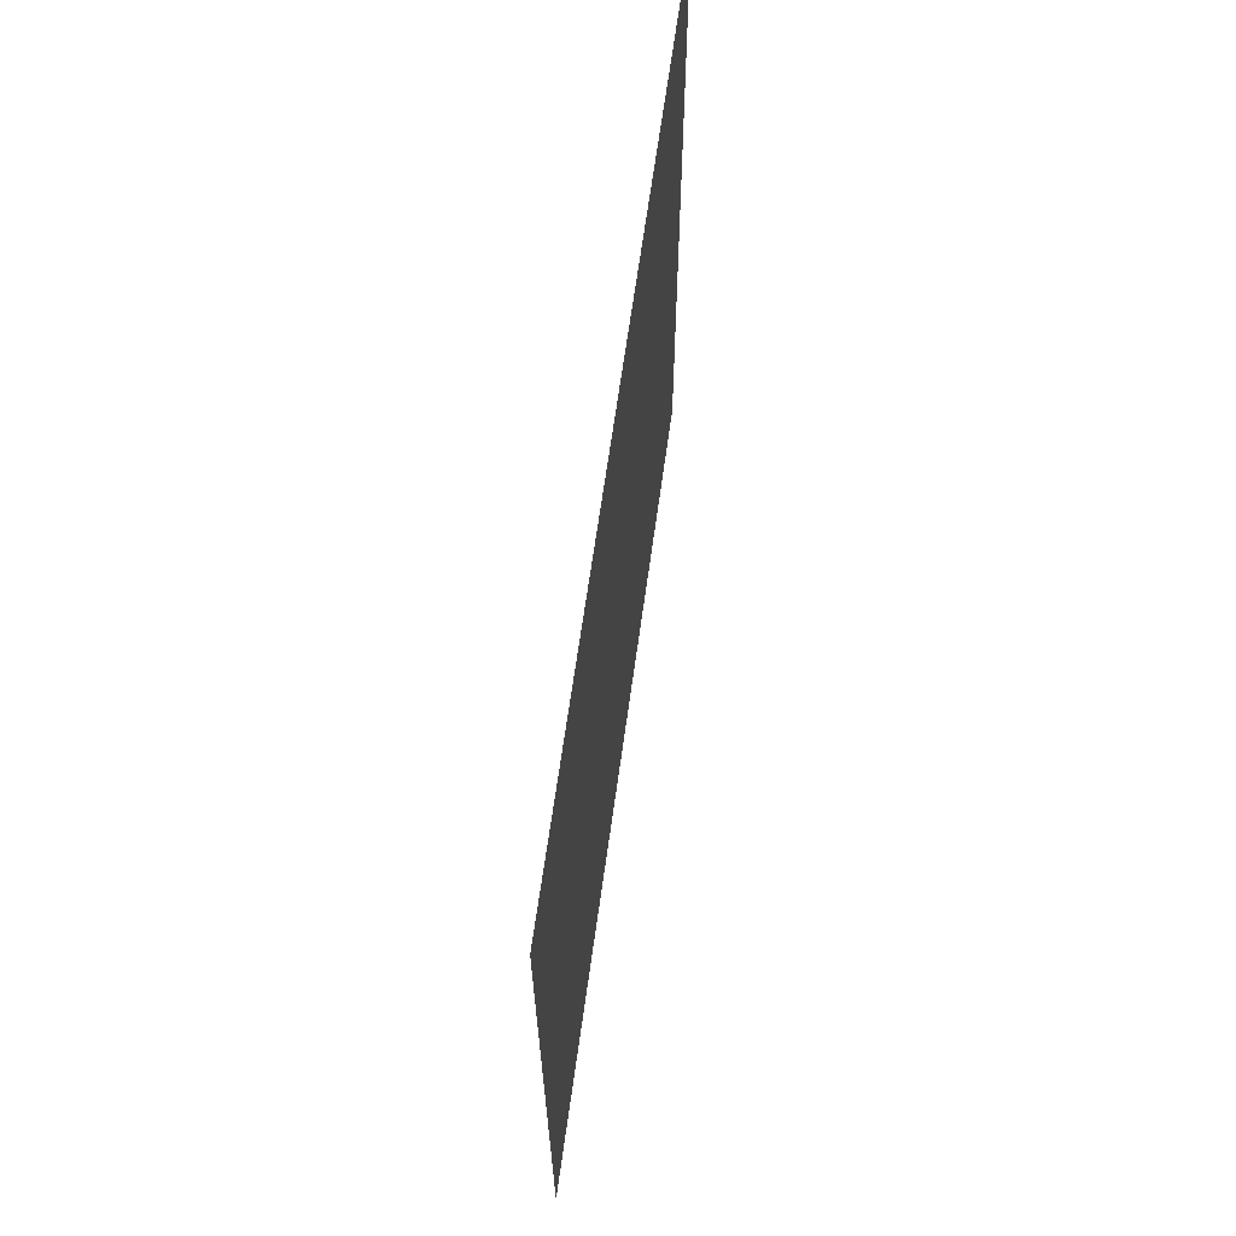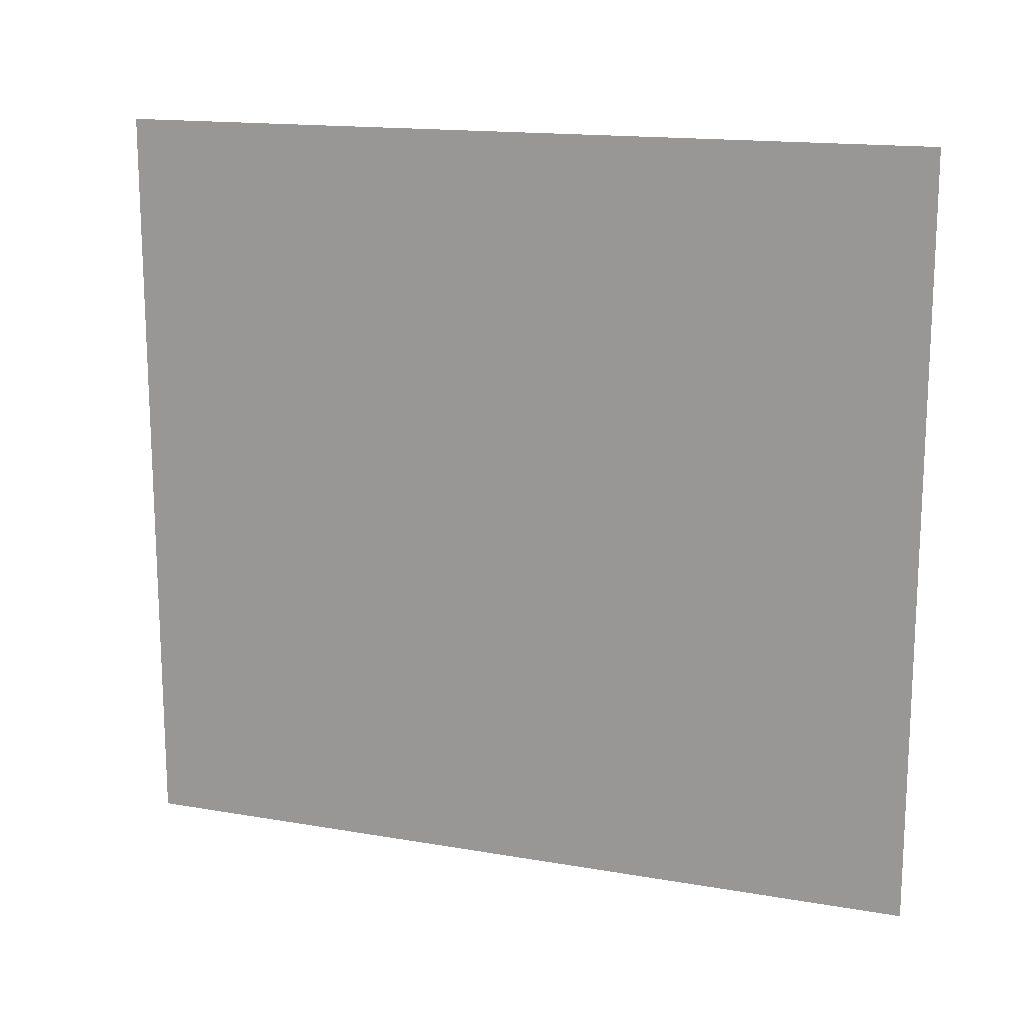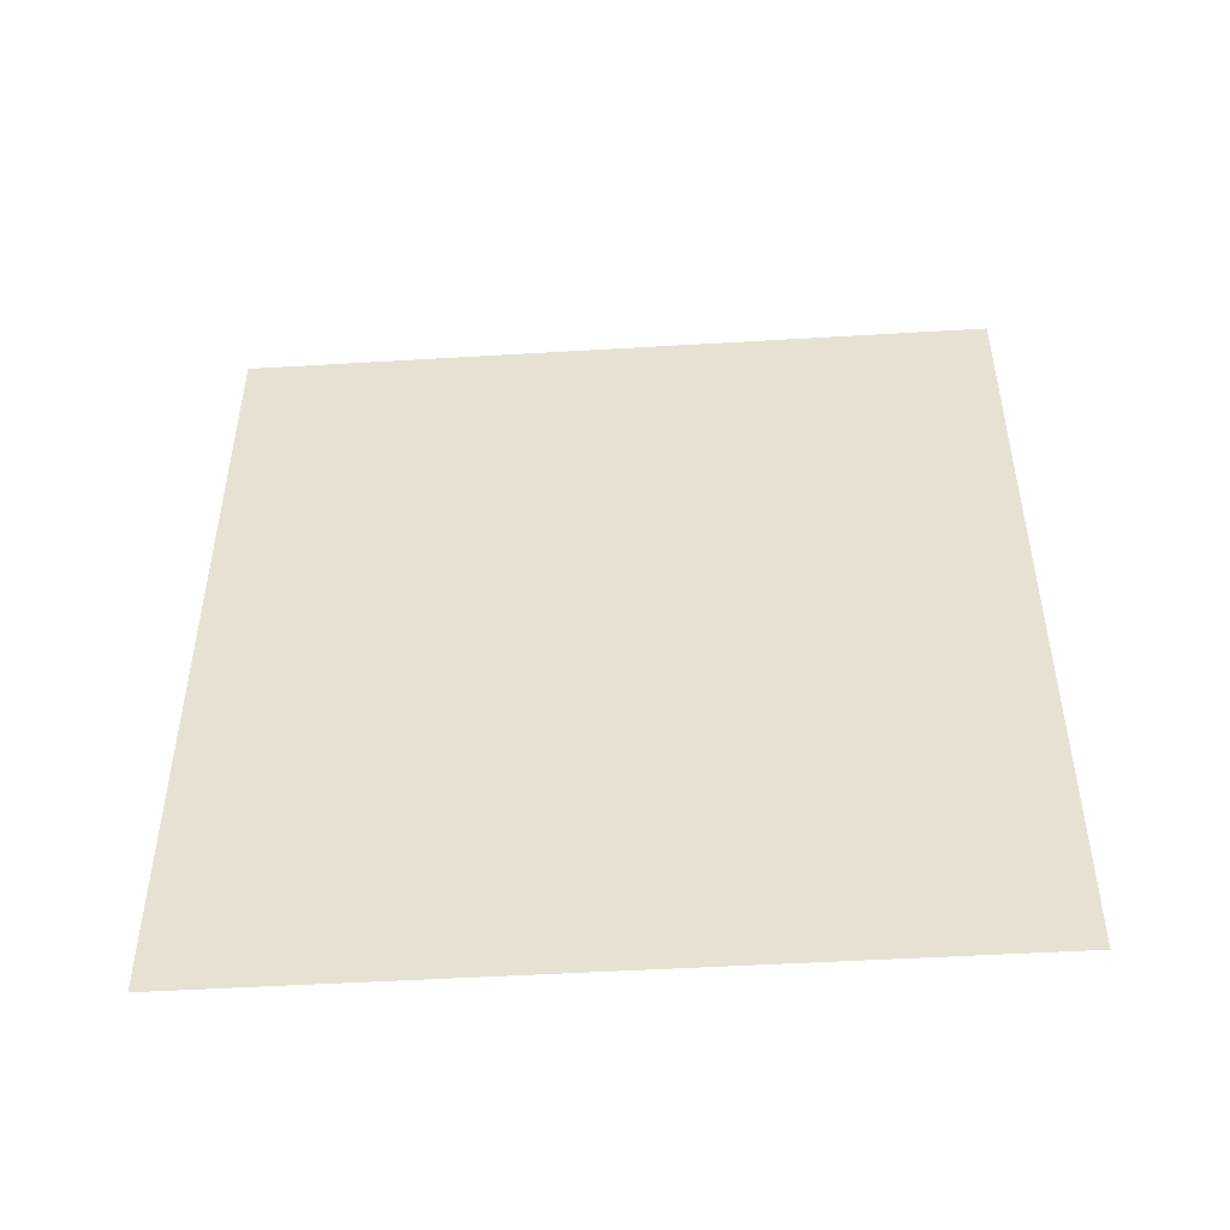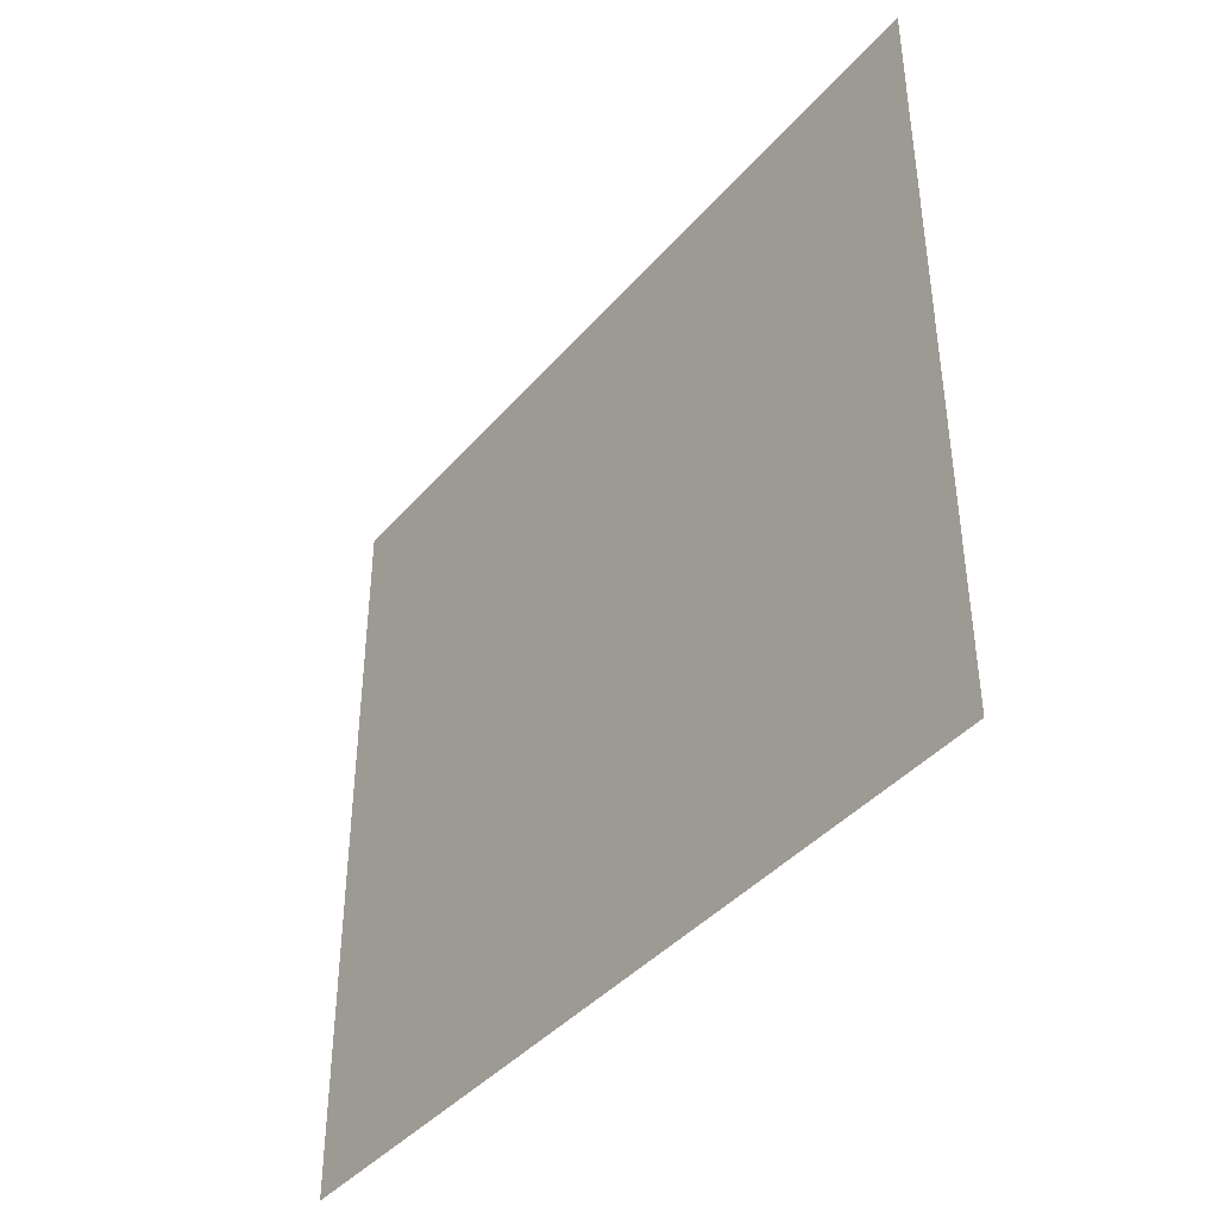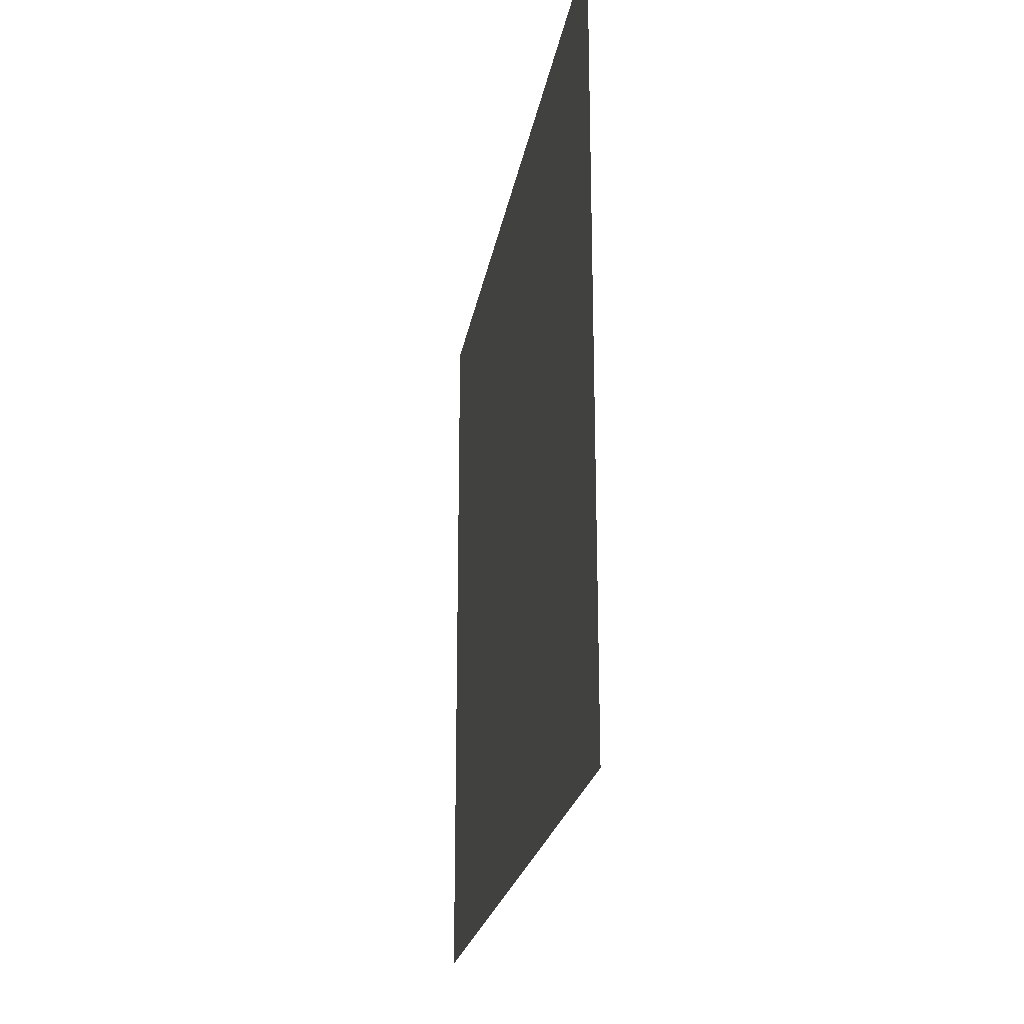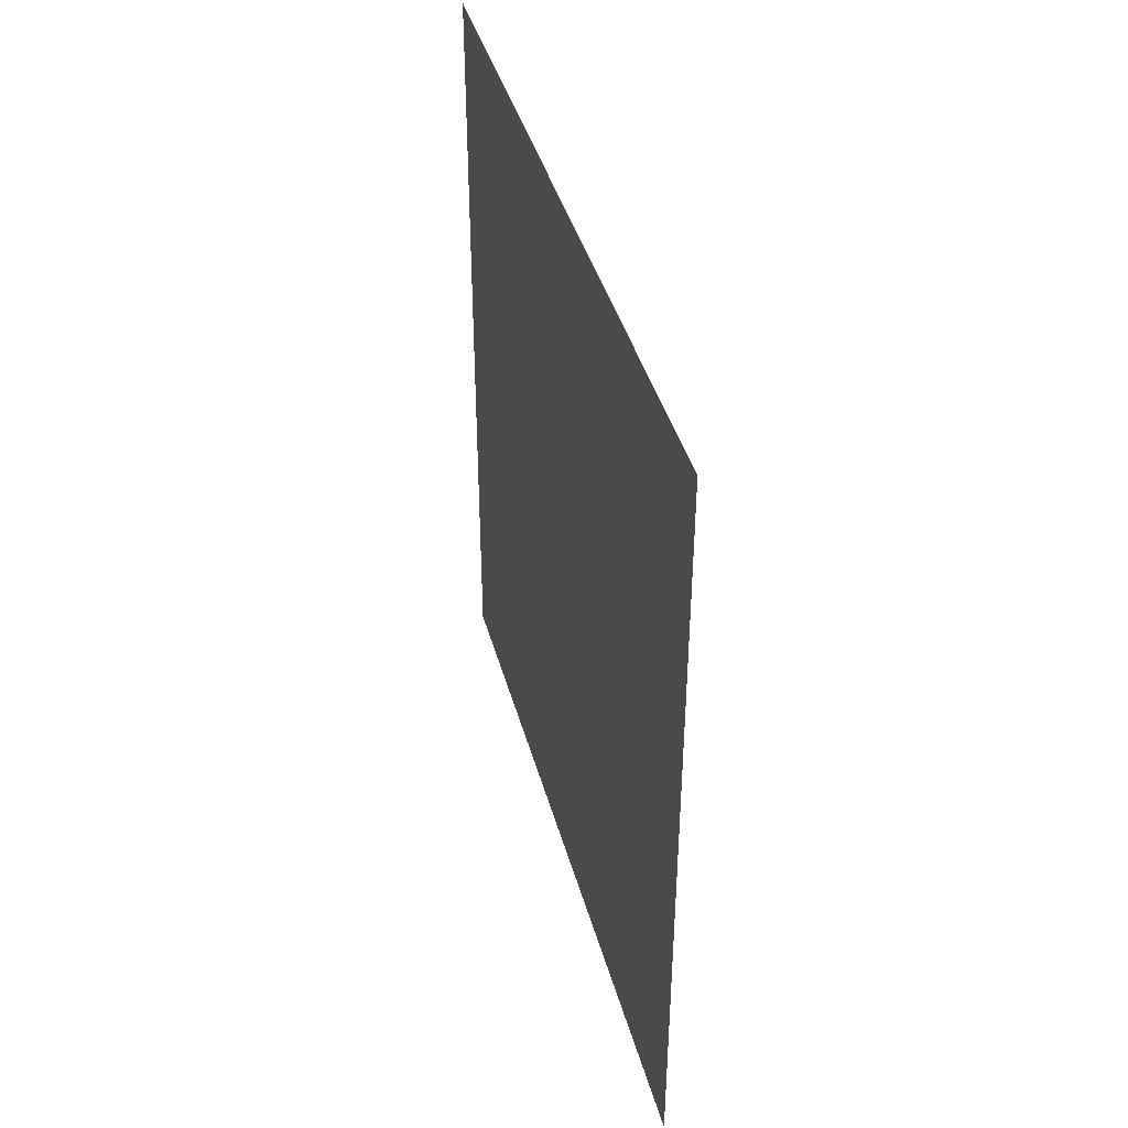
<metadata>
{"format":"obj","ext":"obj","renderer":"f3d","projection":"perspective","resolution":1024,"background":"white","views":[{"elev":65.7,"azim":8.0,"up":"+Y"},{"elev":15.6,"azim":110.0,"up":"+Y"},{"elev":-48.2,"azim":93.8,"up":"+Z"},{"elev":-41.1,"azim":143.3,"up":"+Y"},{"elev":-22.4,"azim":-9.3,"up":"+Y"},{"elev":41.5,"azim":-15.1,"up":"+Z"}]}
</metadata>
<code>
o 580
v 2221 1857 16.45
v 2221 1857 16.51
v 2221 1857 16.51
v 2221 1857 16.51
v 2221 1857 16.51
v 2221 1857 16.51
v 2221 1857 16.45
v 2221 1857 16.45
v 2221 1857 16.45
v 2221 1857 16.45
f 1 2 3
f 1 4 5
f 6 7 8
f 6 9 10

</code>
